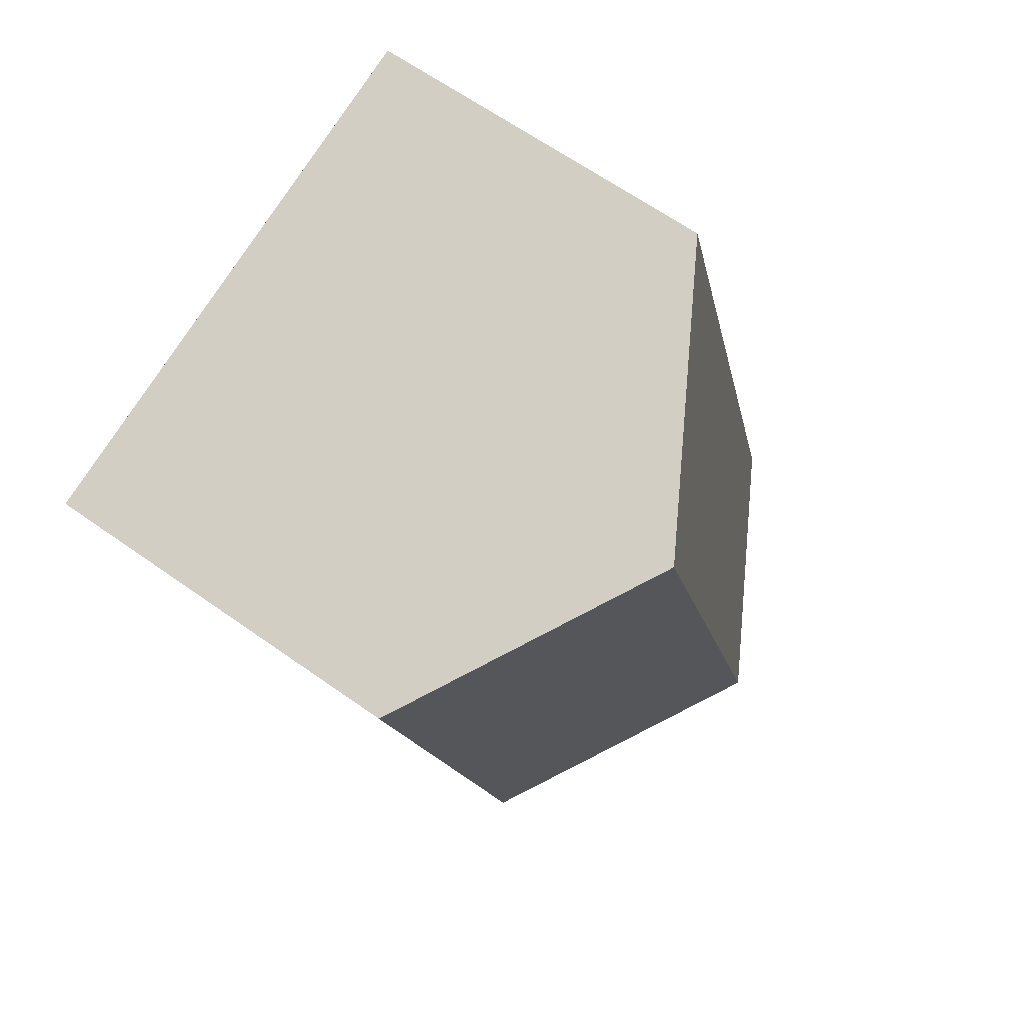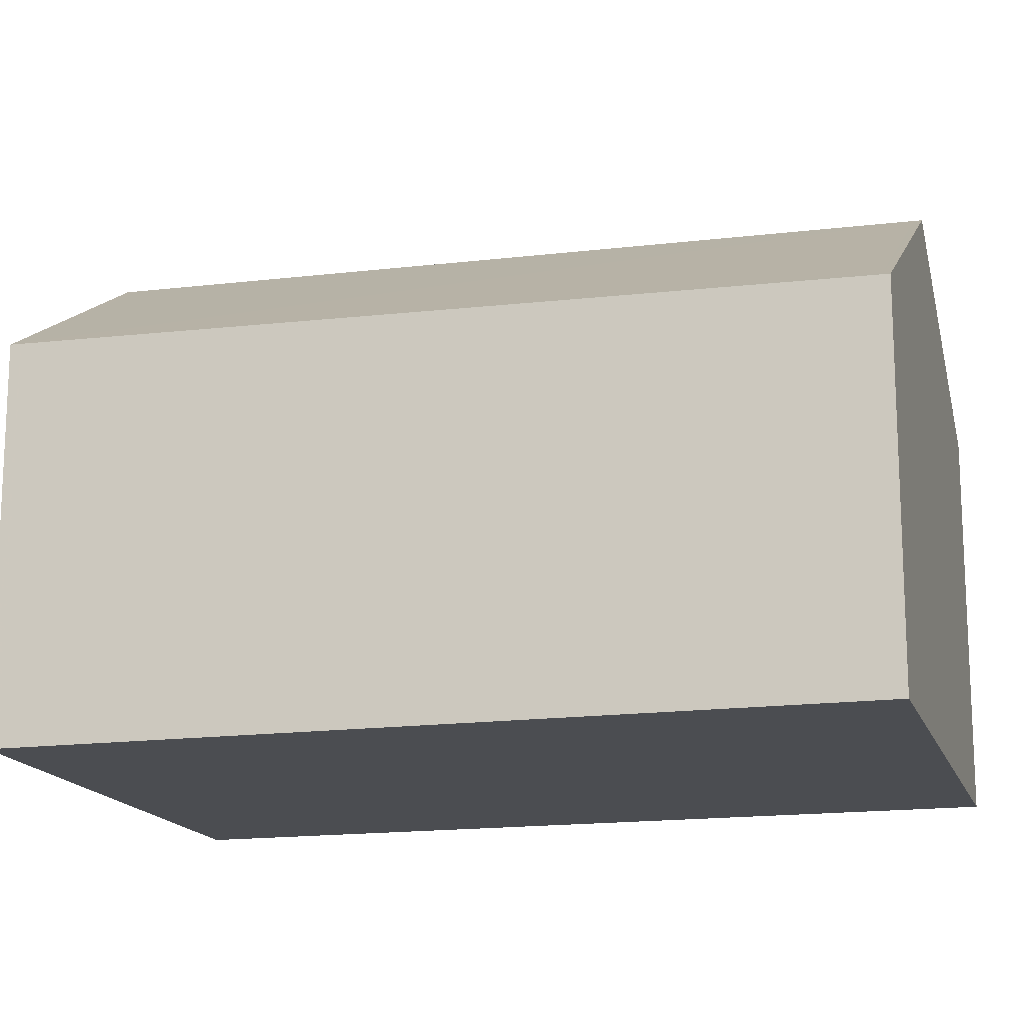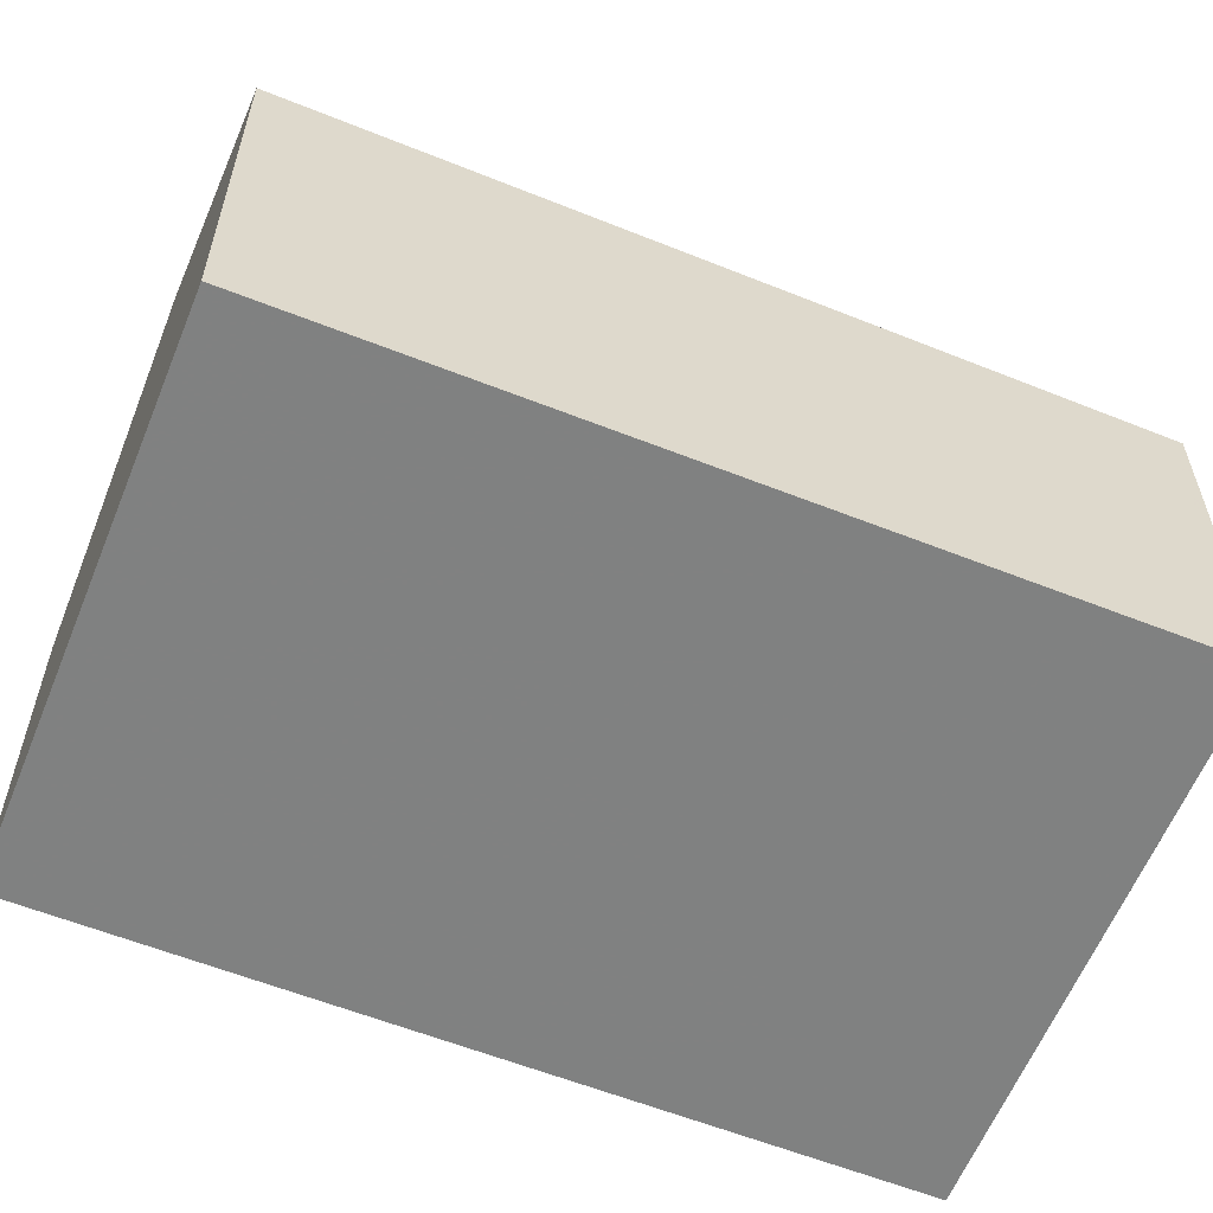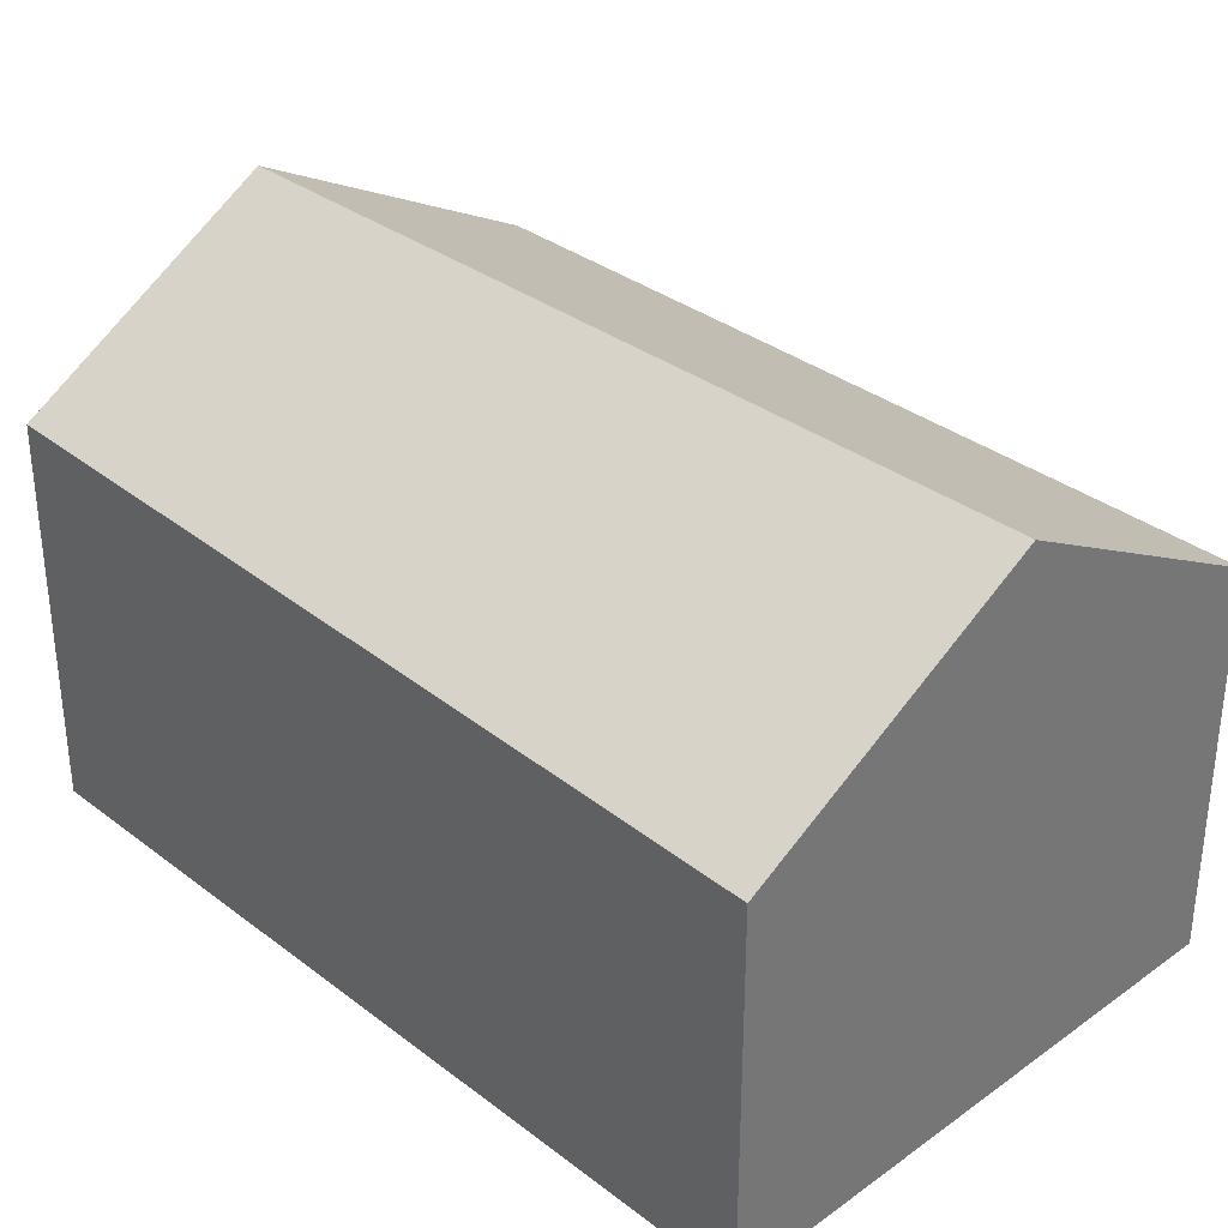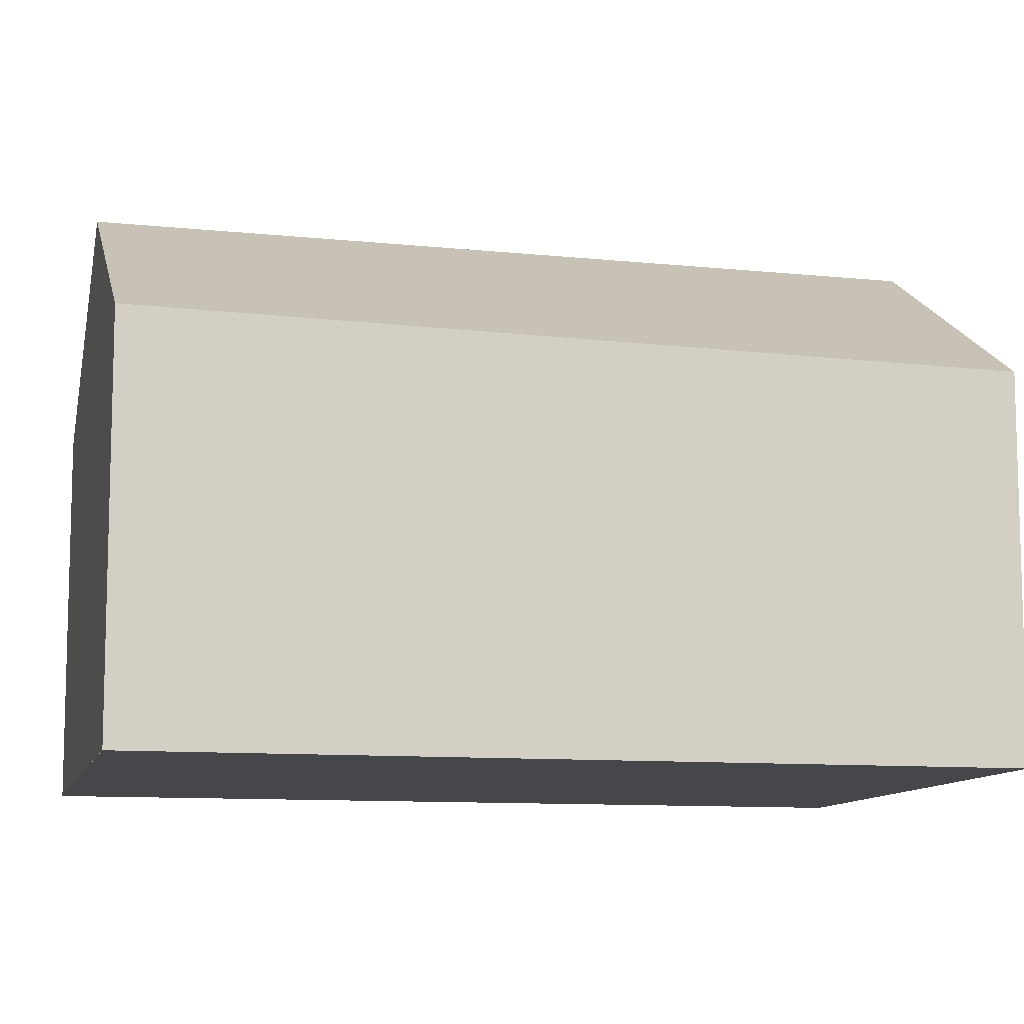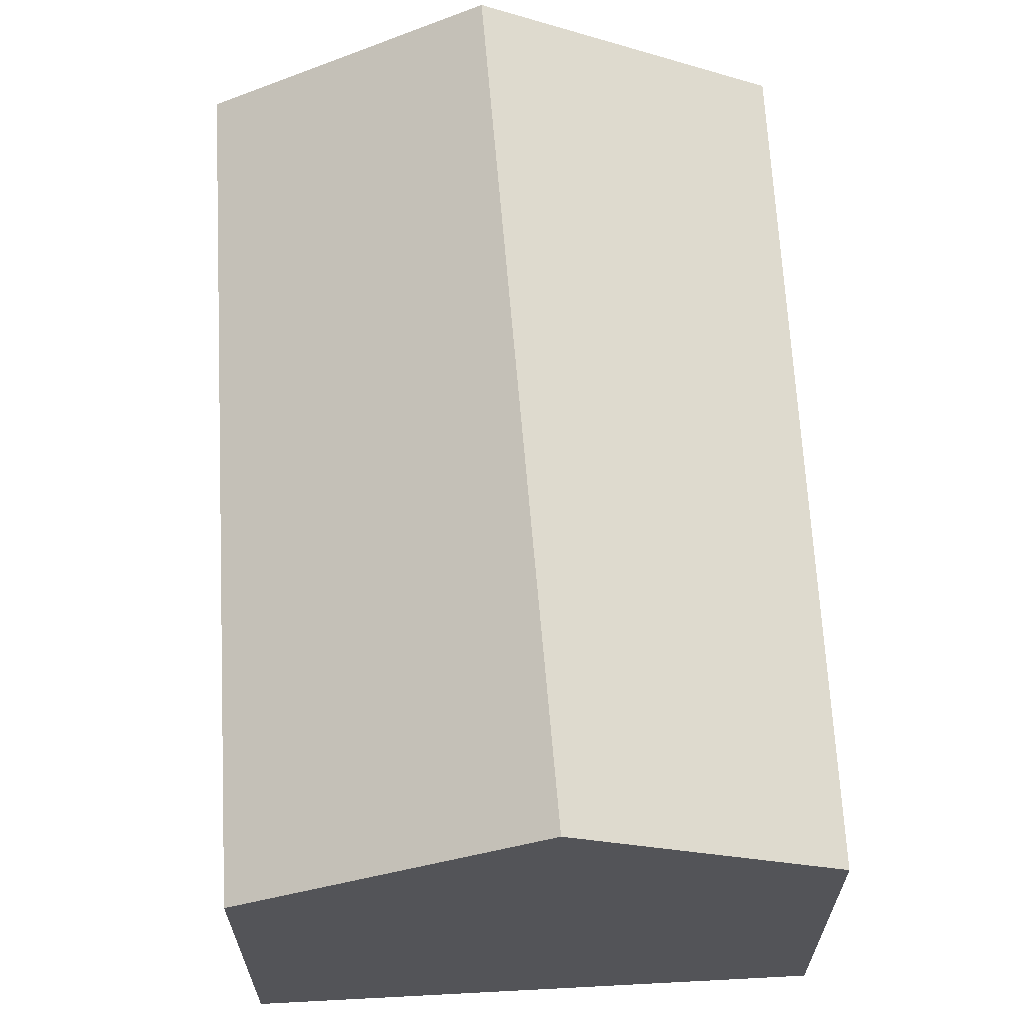
<metadata>
{"format":"obj","ext":"obj","renderer":"f3d","projection":"perspective","resolution":1024,"background":"white","views":[{"elev":64.2,"azim":-54.4,"up":"+Y"},{"elev":-16.0,"azim":120.6,"up":"+Z"},{"elev":-60.3,"azim":-96.9,"up":"+Z"},{"elev":35.0,"azim":150.9,"up":"+Z"},{"elev":-10.3,"azim":-88.0,"up":"+Z"},{"elev":66.1,"azim":12.1,"up":"+Z"}]}
</metadata>
<code>
v -2279 -2017 2.384
v -2280 -2012 2.486
v -2277 -2011 2.413
v -2275 -2016 2.508
v -2277 -2017 3.464
v -2279 -2012 3.468
v -2280 -2012 2.485
v -2279 -2012 3.468
v -2280 -2012 2.505
v -2280 -2012 2.506
v -2279 -2017 2.404
v -2279 -2017 2.385
v -2279 -2017 2.405
v -2277 -2017 3.464
v -2279 -2012 3.468
v -2277 -2017 3.464
v -2279 -2012 3.468
v -2277 -2011 2.414
v -2277 -2017 3.464
v -2275 -2016 2.507
v -2275 -2016 2.53
v -2276 -2016 2.529
v -2277 -2011 2.436
v -2277 -2011 2.435
v -2279 -2017 2.385
v -2279 -2017 2.384
v -2279 -2017 0
v -2279 -2017 0
v -2280 -2012 2.506
v -2280 -2012 2.486
v -2280 -2012 0
v -2280 -2012 4.441e-16
v -2277 -2011 2.414
v -2277 -2011 2.413
v -2277 -2011 4.441e-16
v -2277 -2011 0
v -2275 -2016 2.53
v -2275 -2016 2.508
v -2275 -2016 4.441e-16
v -2275 -2016 0
v -2279 -2017 2.404
v -2277 -2017 3.464
v -2277 -2017 -4.441e-16
v -2279 -2017 4.441e-16
v -2280 -2012 2.486
v -2280 -2012 2.485
v -2280 -2012 4.441e-16
v -2280 -2012 0
v -2279 -2012 3.468
v -2280 -2012 2.506
v -2280 -2012 4.441e-16
v -2279 -2012 0
v -2279 -2017 2.384
v -2279 -2017 2.404
v -2279 -2017 4.441e-16
v -2279 -2017 0
v -2280 -2012 2.485
v -2279 -2017 2.385
v -2279 -2017 0
v -2280 -2012 4.441e-16
v -2277 -2011 2.435
v -2279 -2012 3.468
v -2279 -2012 0
v -2277 -2011 0
v -2275 -2016 2.507
v -2277 -2011 2.414
v -2277 -2011 0
v -2275 -2016 -4.441e-16
v -2275 -2016 2.508
v -2275 -2016 2.507
v -2275 -2016 -4.441e-16
v -2275 -2016 4.441e-16
v -2277 -2017 3.464
v -2275 -2016 2.53
v -2275 -2016 0
v -2277 -2017 -4.441e-16
v -2277 -2011 2.413
v -2277 -2011 2.435
v -2277 -2011 0
v -2277 -2011 4.441e-16
v -2277 -2011 0
v -2275 -2016 0
v -2279 -2017 0
v -2280 -2012 0
f 14 5 11 13
f 10 6 8 9
f 9 7 2 10
f 13 11 1 12
f 12 7 9 13
f 13 9 8 14
f 22 20 4 21
f 24 3 18 23
f 23 18 20 22
f 21 16 19 22
f 23 17 15 24
f 22 19 17 23
f 26 27 28 25
f 30 31 32 29
f 34 35 36 33
f 38 39 40 37
f 42 43 44 41
f 46 47 48 45
f 50 51 52 49
f 54 55 56 53
f 58 59 60 57
f 62 63 64 61
f 66 67 68 65
f 70 71 72 69
f 74 75 76 73
f 78 79 80 77
f 82 83 84 81

</code>
